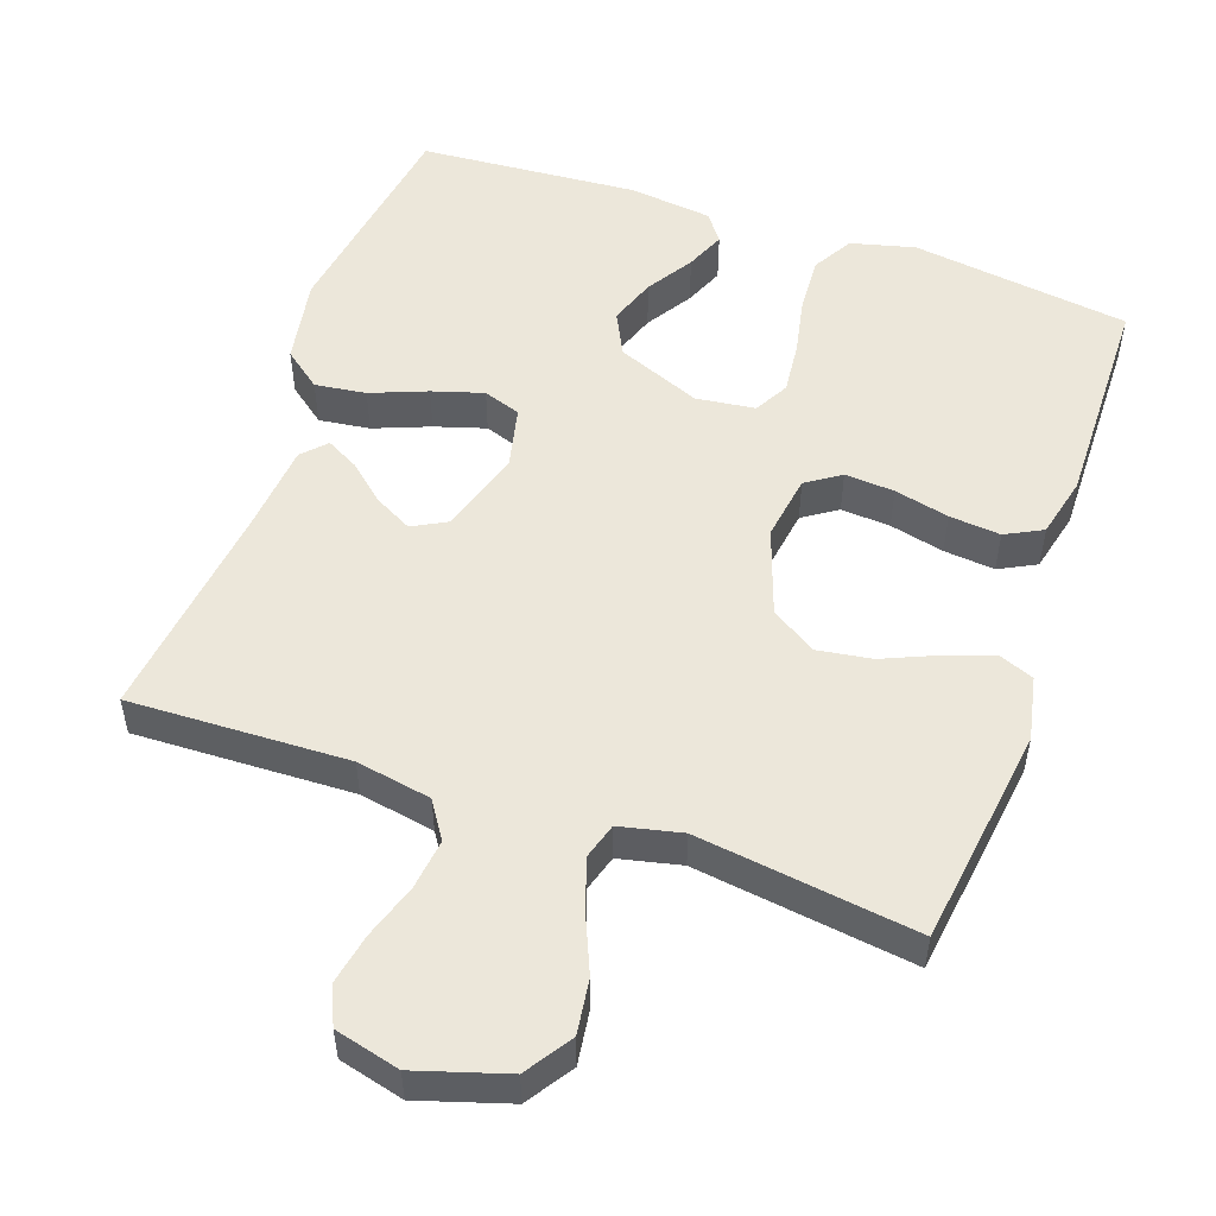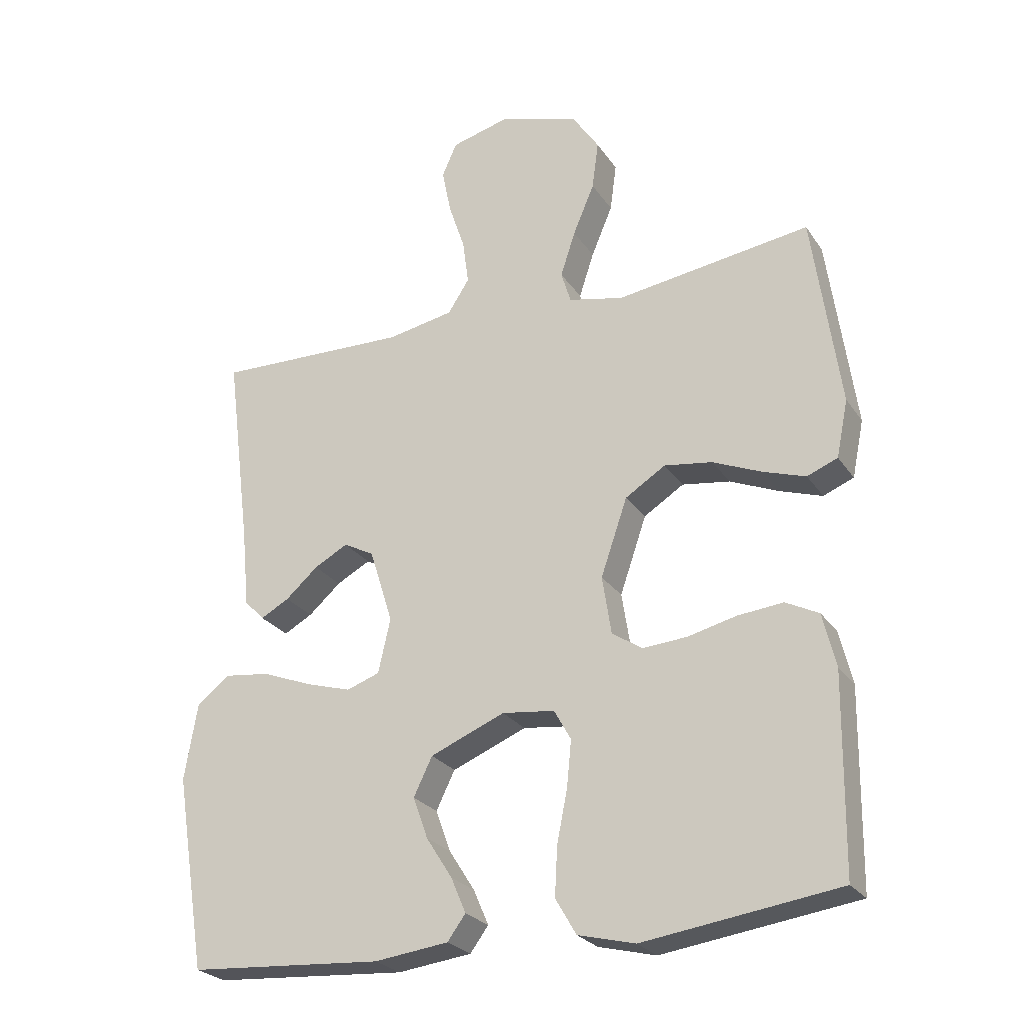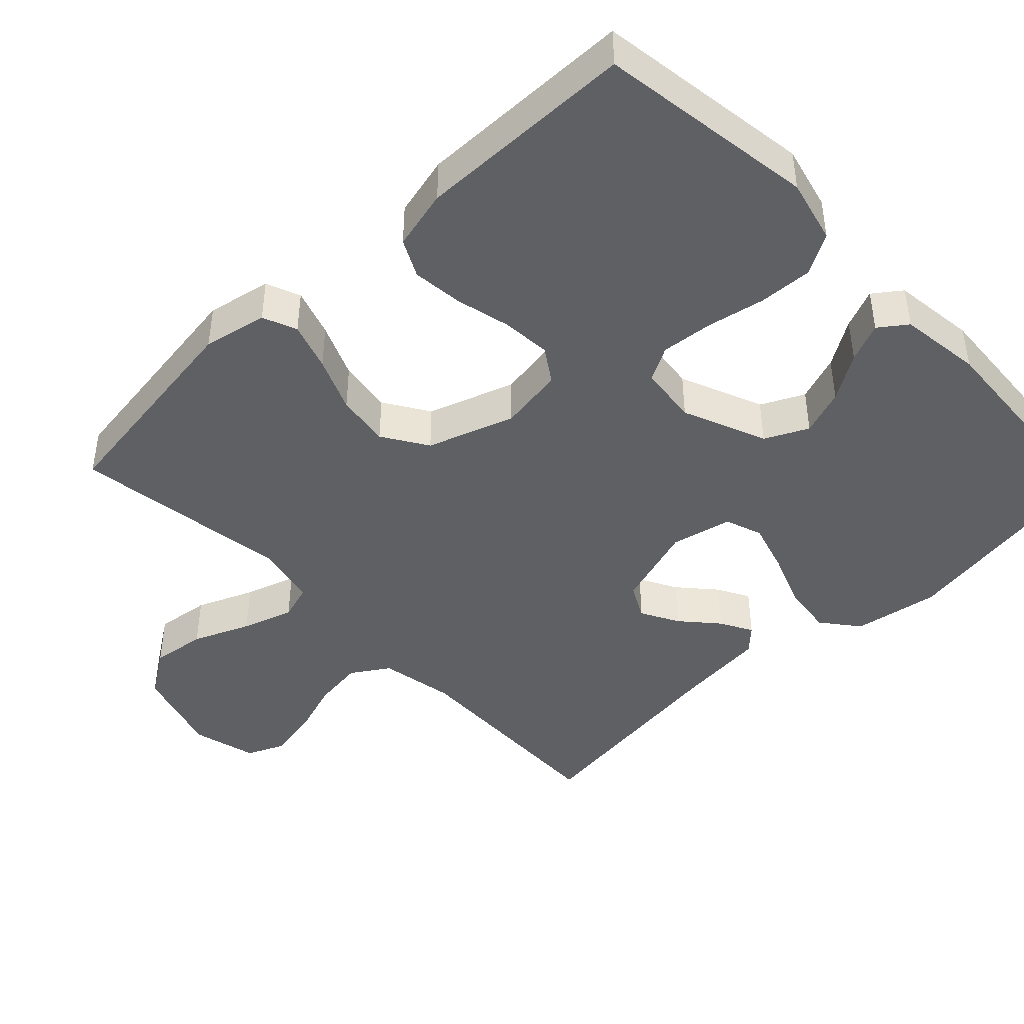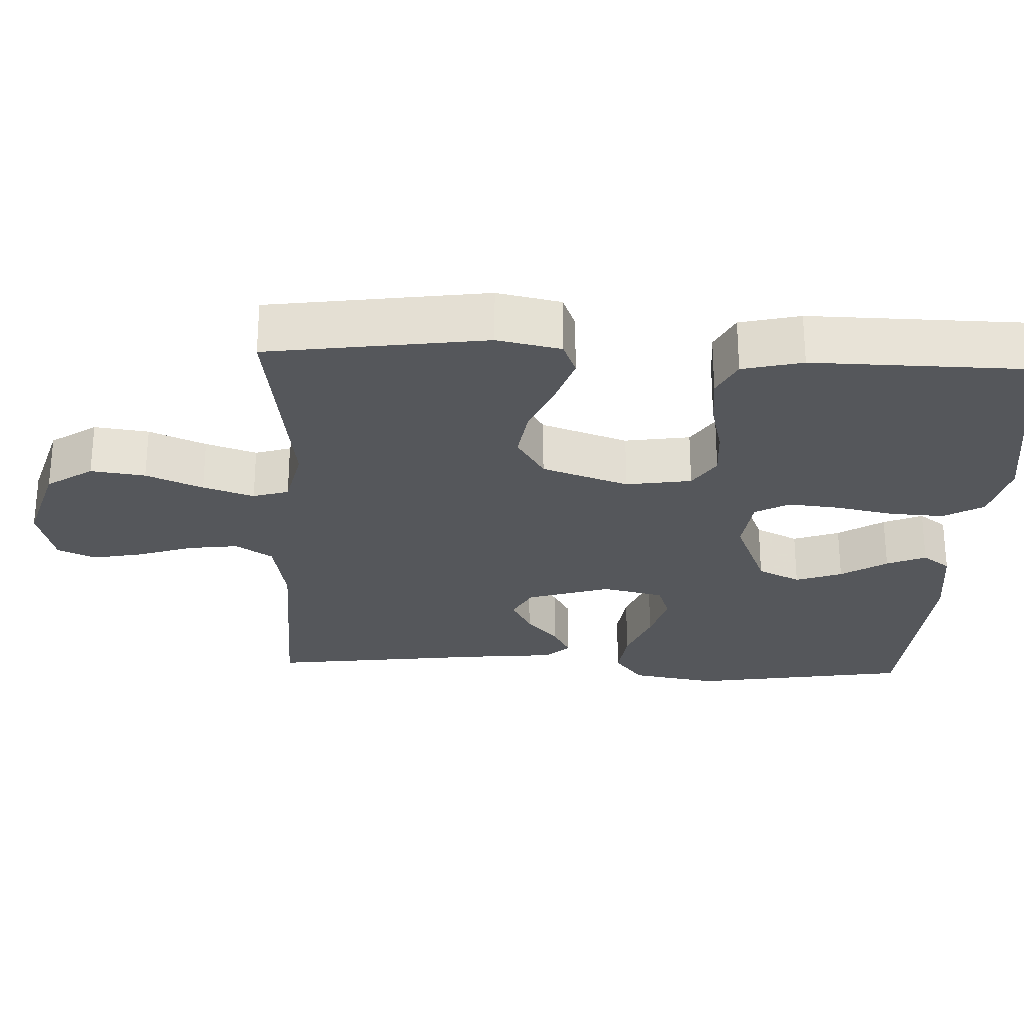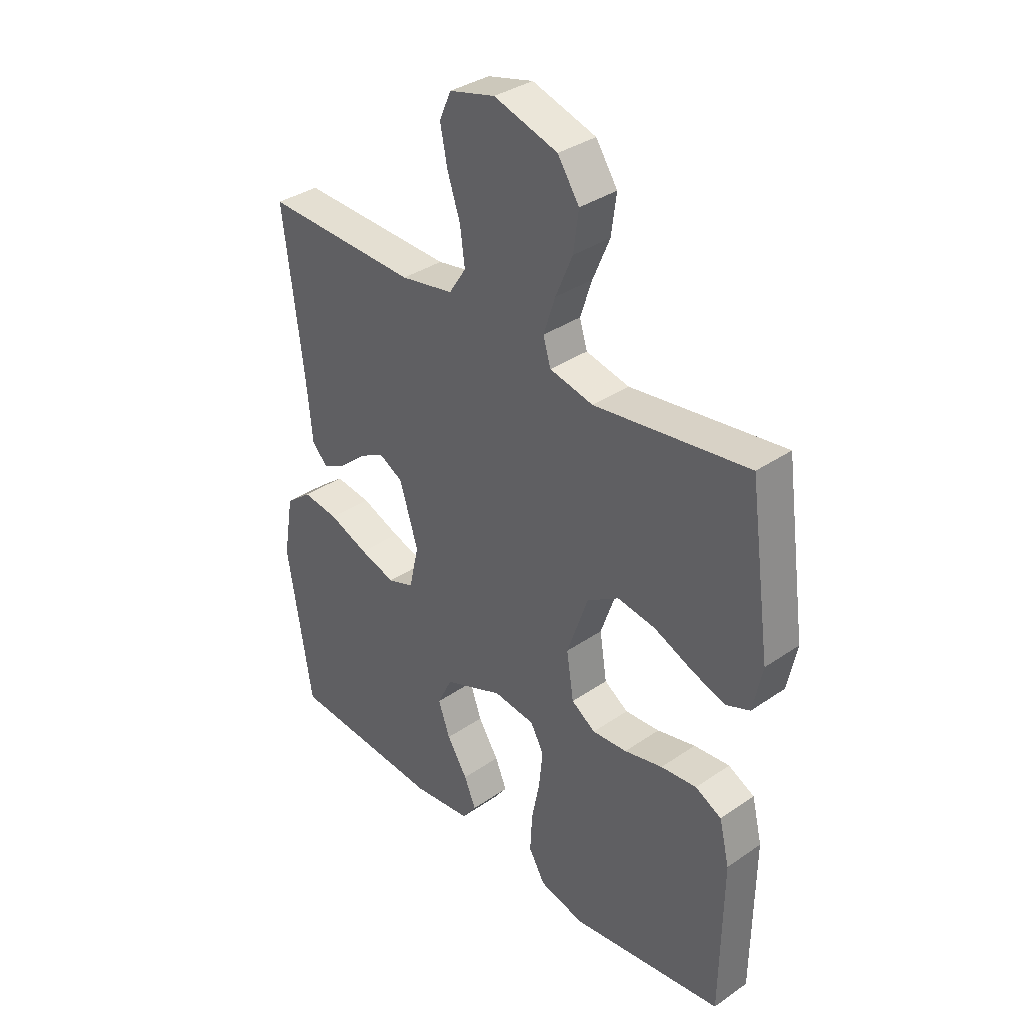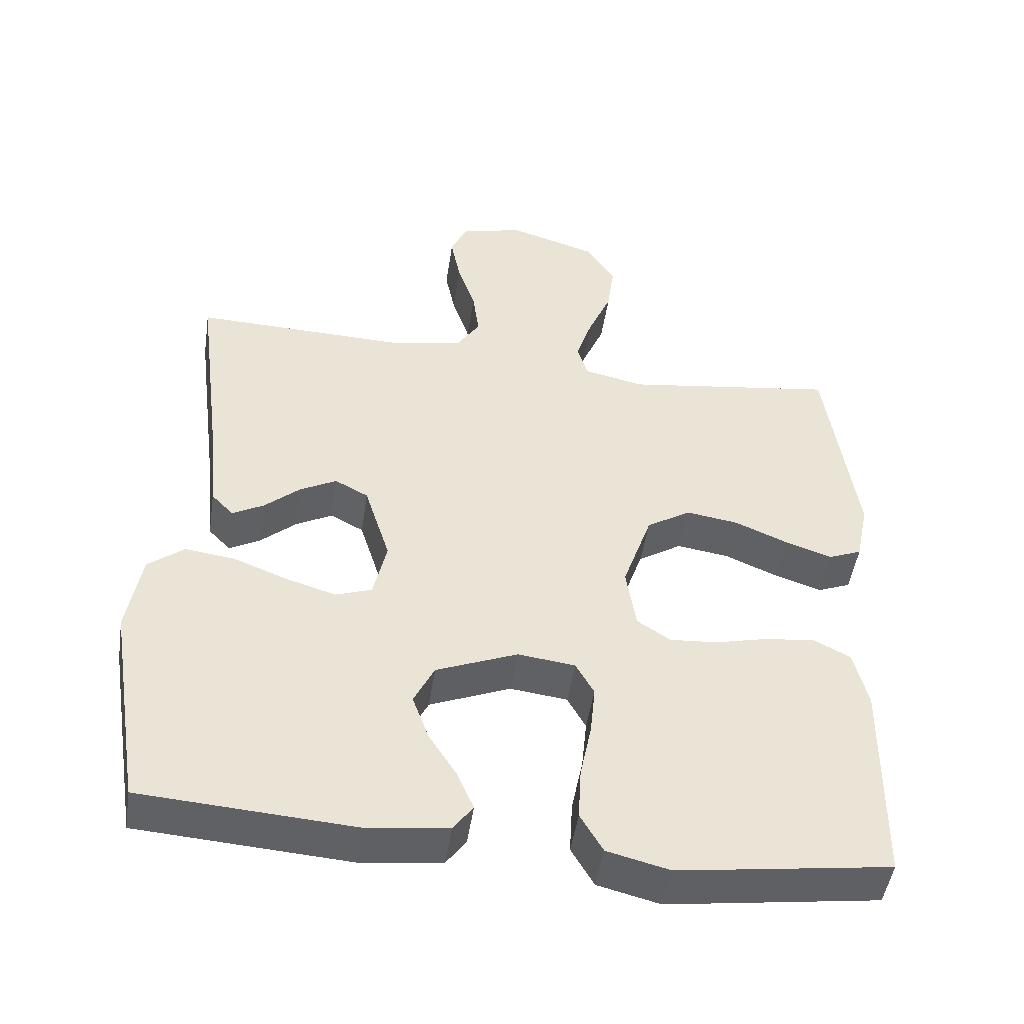
<metadata>
{"format":"obj","ext":"obj","renderer":"f3d","projection":"perspective","resolution":1024,"background":"white","views":[{"elev":52.6,"azim":19.1,"up":"+Y"},{"elev":-25.5,"azim":26.3,"up":"+Z"},{"elev":-44.1,"azim":133.8,"up":"+Y"},{"elev":-26.9,"azim":87.5,"up":"+Y"},{"elev":35.4,"azim":47.7,"up":"+Z"},{"elev":-48.2,"azim":-8.5,"up":"+Z"}]}
</metadata>
<code>
v 0.5 0.07 0.5
v 0.542 0.07 0.2
v 0.524 0.07 0.112
v 0.477 0.07 0.093
v 0.411 0.07 0.115
v 0.336 0.07 0.147
v 0.262 0.07 0.158
v 0.2 0.07 0.119
v 0.159 0.07 0
v 0.173 0.07 -0.09
v 0.22 0.07 -0.121
v 0.288 0.07 -0.116
v 0.363 0.07 -0.098
v 0.433 0.07 -0.091
v 0.484 0.07 -0.117
v 0.504 0.07 -0.2
v 0.5 0.07 -0.5
v 0.2 0.07 -0.542
v 0.112 0.07 -0.52
v 0.08 0.07 -0.465
v 0.084 0.07 -0.39
v 0.1 0.07 -0.31
v 0.107 0.07 -0.239
v 0.081 0.07 -0.192
v 0 0.07 -0.182
v -0.115 0.07 -0.229
v -0.144 0.07 -0.288
v -0.121 0.07 -0.352
v -0.081 0.07 -0.415
v -0.058 0.07 -0.469
v -0.086 0.07 -0.507
v -0.2 0.07 -0.521
v -0.5 0.07 -0.5
v -0.548 0.07 -0.2
v -0.528 0.07 -0.082
v -0.477 0.07 -0.042
v -0.407 0.07 -0.051
v -0.33 0.07 -0.081
v -0.26 0.07 -0.102
v -0.209 0.07 -0.084
v -0.19 0.07 0
v -0.226 0.07 0.115
v -0.273 0.07 0.14
v -0.325 0.07 0.112
v -0.375 0.07 0.068
v -0.419 0.07 0.044
v -0.45 0.07 0.076
v -0.462 0.07 0.2
v -0.5 0.07 0.5
v -0.2 0.07 0.491
v -0.097 0.07 0.51
v -0.064 0.07 0.561
v -0.073 0.07 0.63
v -0.098 0.07 0.705
v -0.112 0.07 0.775
v -0.089 0.07 0.827
v 0 0.07 0.85
v 0.124 0.07 0.812
v 0.166 0.07 0.749
v 0.156 0.07 0.674
v 0.123 0.07 0.596
v 0.1 0.07 0.526
v 0.115 0.07 0.477
v 0.2 0.07 0.458
v 0.5 0 0.5
v 0.542 0 0.2
v 0.524 0 0.112
v 0.477 0 0.093
v 0.411 0 0.115
v 0.336 0 0.147
v 0.262 0 0.158
v 0.2 0 0.119
v 0.159 0 0
v 0.173 0 -0.09
v 0.22 0 -0.121
v 0.288 0 -0.116
v 0.363 0 -0.098
v 0.433 0 -0.091
v 0.484 0 -0.117
v 0.504 0 -0.2
v 0.5 0 -0.5
v 0.2 0 -0.542
v 0.112 0 -0.52
v 0.08 0 -0.465
v 0.084 0 -0.39
v 0.1 0 -0.31
v 0.107 0 -0.239
v 0.081 0 -0.192
v 0 0 -0.182
v -0.115 0 -0.229
v -0.144 0 -0.288
v -0.121 0 -0.352
v -0.081 0 -0.415
v -0.058 0 -0.469
v -0.086 0 -0.507
v -0.2 0 -0.521
v -0.5 0 -0.5
v -0.548 0 -0.2
v -0.528 0 -0.082
v -0.477 0 -0.042
v -0.407 0 -0.051
v -0.33 0 -0.081
v -0.26 0 -0.102
v -0.209 0 -0.084
v -0.19 0 0
v -0.226 0 0.115
v -0.273 0 0.14
v -0.325 0 0.112
v -0.375 0 0.068
v -0.419 0 0.044
v -0.45 0 0.076
v -0.462 0 0.2
v -0.5 0 0.5
v -0.2 0 0.491
v -0.097 0 0.51
v -0.064 0 0.561
v -0.073 0 0.63
v -0.098 0 0.705
v -0.112 0 0.775
v -0.089 0 0.827
v 0 0 0.85
v 0.124 0 0.812
v 0.166 0 0.749
v 0.156 0 0.674
v 0.123 0 0.596
v 0.1 0 0.526
v 0.115 0 0.477
v 0.2 0 0.458
f 58 59 60 61
f 58 61 62
f 57 58 62
f 56 57 62 63
f 53 54 55 56
f 52 53 56 63
f 48 49 50
f 48 50 51
f 47 48 51
f 44 45 46 47
f 43 44 47 51
f 42 43 51 52
f 35 36 37 38
f 35 38 39
f 34 35 39
f 33 34 39
f 32 33 39 40
f 28 29 30 31
f 27 28 31 32
f 19 20 21 22
f 19 22 23
f 18 19 23
f 17 18 23
f 16 17 23 24
f 12 13 14 15
f 11 12 15 16
f 3 4 5 6
f 1 2 3 6
f 64 1 6 7
f 63 64 7 8
f 41 42 52 63
f 41 63 8 9
f 27 32 40 41
f 26 27 41
f 25 26 41 9
f 11 16 24 25
f 10 11 25
f 9 10 25
f 125 124 123 122
f 126 125 122
f 126 122 121
f 127 126 121 120
f 120 119 118 117
f 127 120 117 116
f 114 113 112
f 115 114 112
f 115 112 111
f 111 110 109 108
f 115 111 108 107
f 116 115 107 106
f 102 101 100 99
f 103 102 99
f 103 99 98
f 103 98 97
f 104 103 97 96
f 95 94 93 92
f 96 95 92 91
f 86 85 84 83
f 87 86 83
f 87 83 82
f 87 82 81
f 88 87 81 80
f 79 78 77 76
f 80 79 76 75
f 70 69 68 67
f 70 67 66 65
f 71 70 65 128
f 72 71 128 127
f 127 116 106 105
f 73 72 127 105
f 105 104 96 91
f 105 91 90
f 73 105 90 89
f 89 88 80 75
f 89 75 74
f 89 74 73
f 1 65 66 2
f 2 66 67 3
f 3 67 68 4
f 4 68 69 5
f 5 69 70 6
f 6 70 71 7
f 7 71 72 8
f 8 72 73 9
f 9 73 74 10
f 10 74 75 11
f 11 75 76 12
f 12 76 77 13
f 13 77 78 14
f 14 78 79 15
f 15 79 80 16
f 16 80 81 17
f 17 81 82 18
f 18 82 83 19
f 19 83 84 20
f 20 84 85 21
f 21 85 86 22
f 22 86 87 23
f 23 87 88 24
f 24 88 89 25
f 25 89 90 26
f 26 90 91 27
f 27 91 92 28
f 28 92 93 29
f 29 93 94 30
f 30 94 95 31
f 31 95 96 32
f 32 96 97 33
f 33 97 98 34
f 34 98 99 35
f 35 99 100 36
f 36 100 101 37
f 37 101 102 38
f 38 102 103 39
f 39 103 104 40
f 40 104 105 41
f 41 105 106 42
f 42 106 107 43
f 43 107 108 44
f 44 108 109 45
f 45 109 110 46
f 46 110 111 47
f 47 111 112 48
f 48 112 113 49
f 49 113 114 50
f 50 114 115 51
f 51 115 116 52
f 52 116 117 53
f 53 117 118 54
f 54 118 119 55
f 55 119 120 56
f 56 120 121 57
f 57 121 122 58
f 58 122 123 59
f 59 123 124 60
f 60 124 125 61
f 61 125 126 62
f 62 126 127 63
f 63 127 128 64
f 64 128 65 1

</code>
